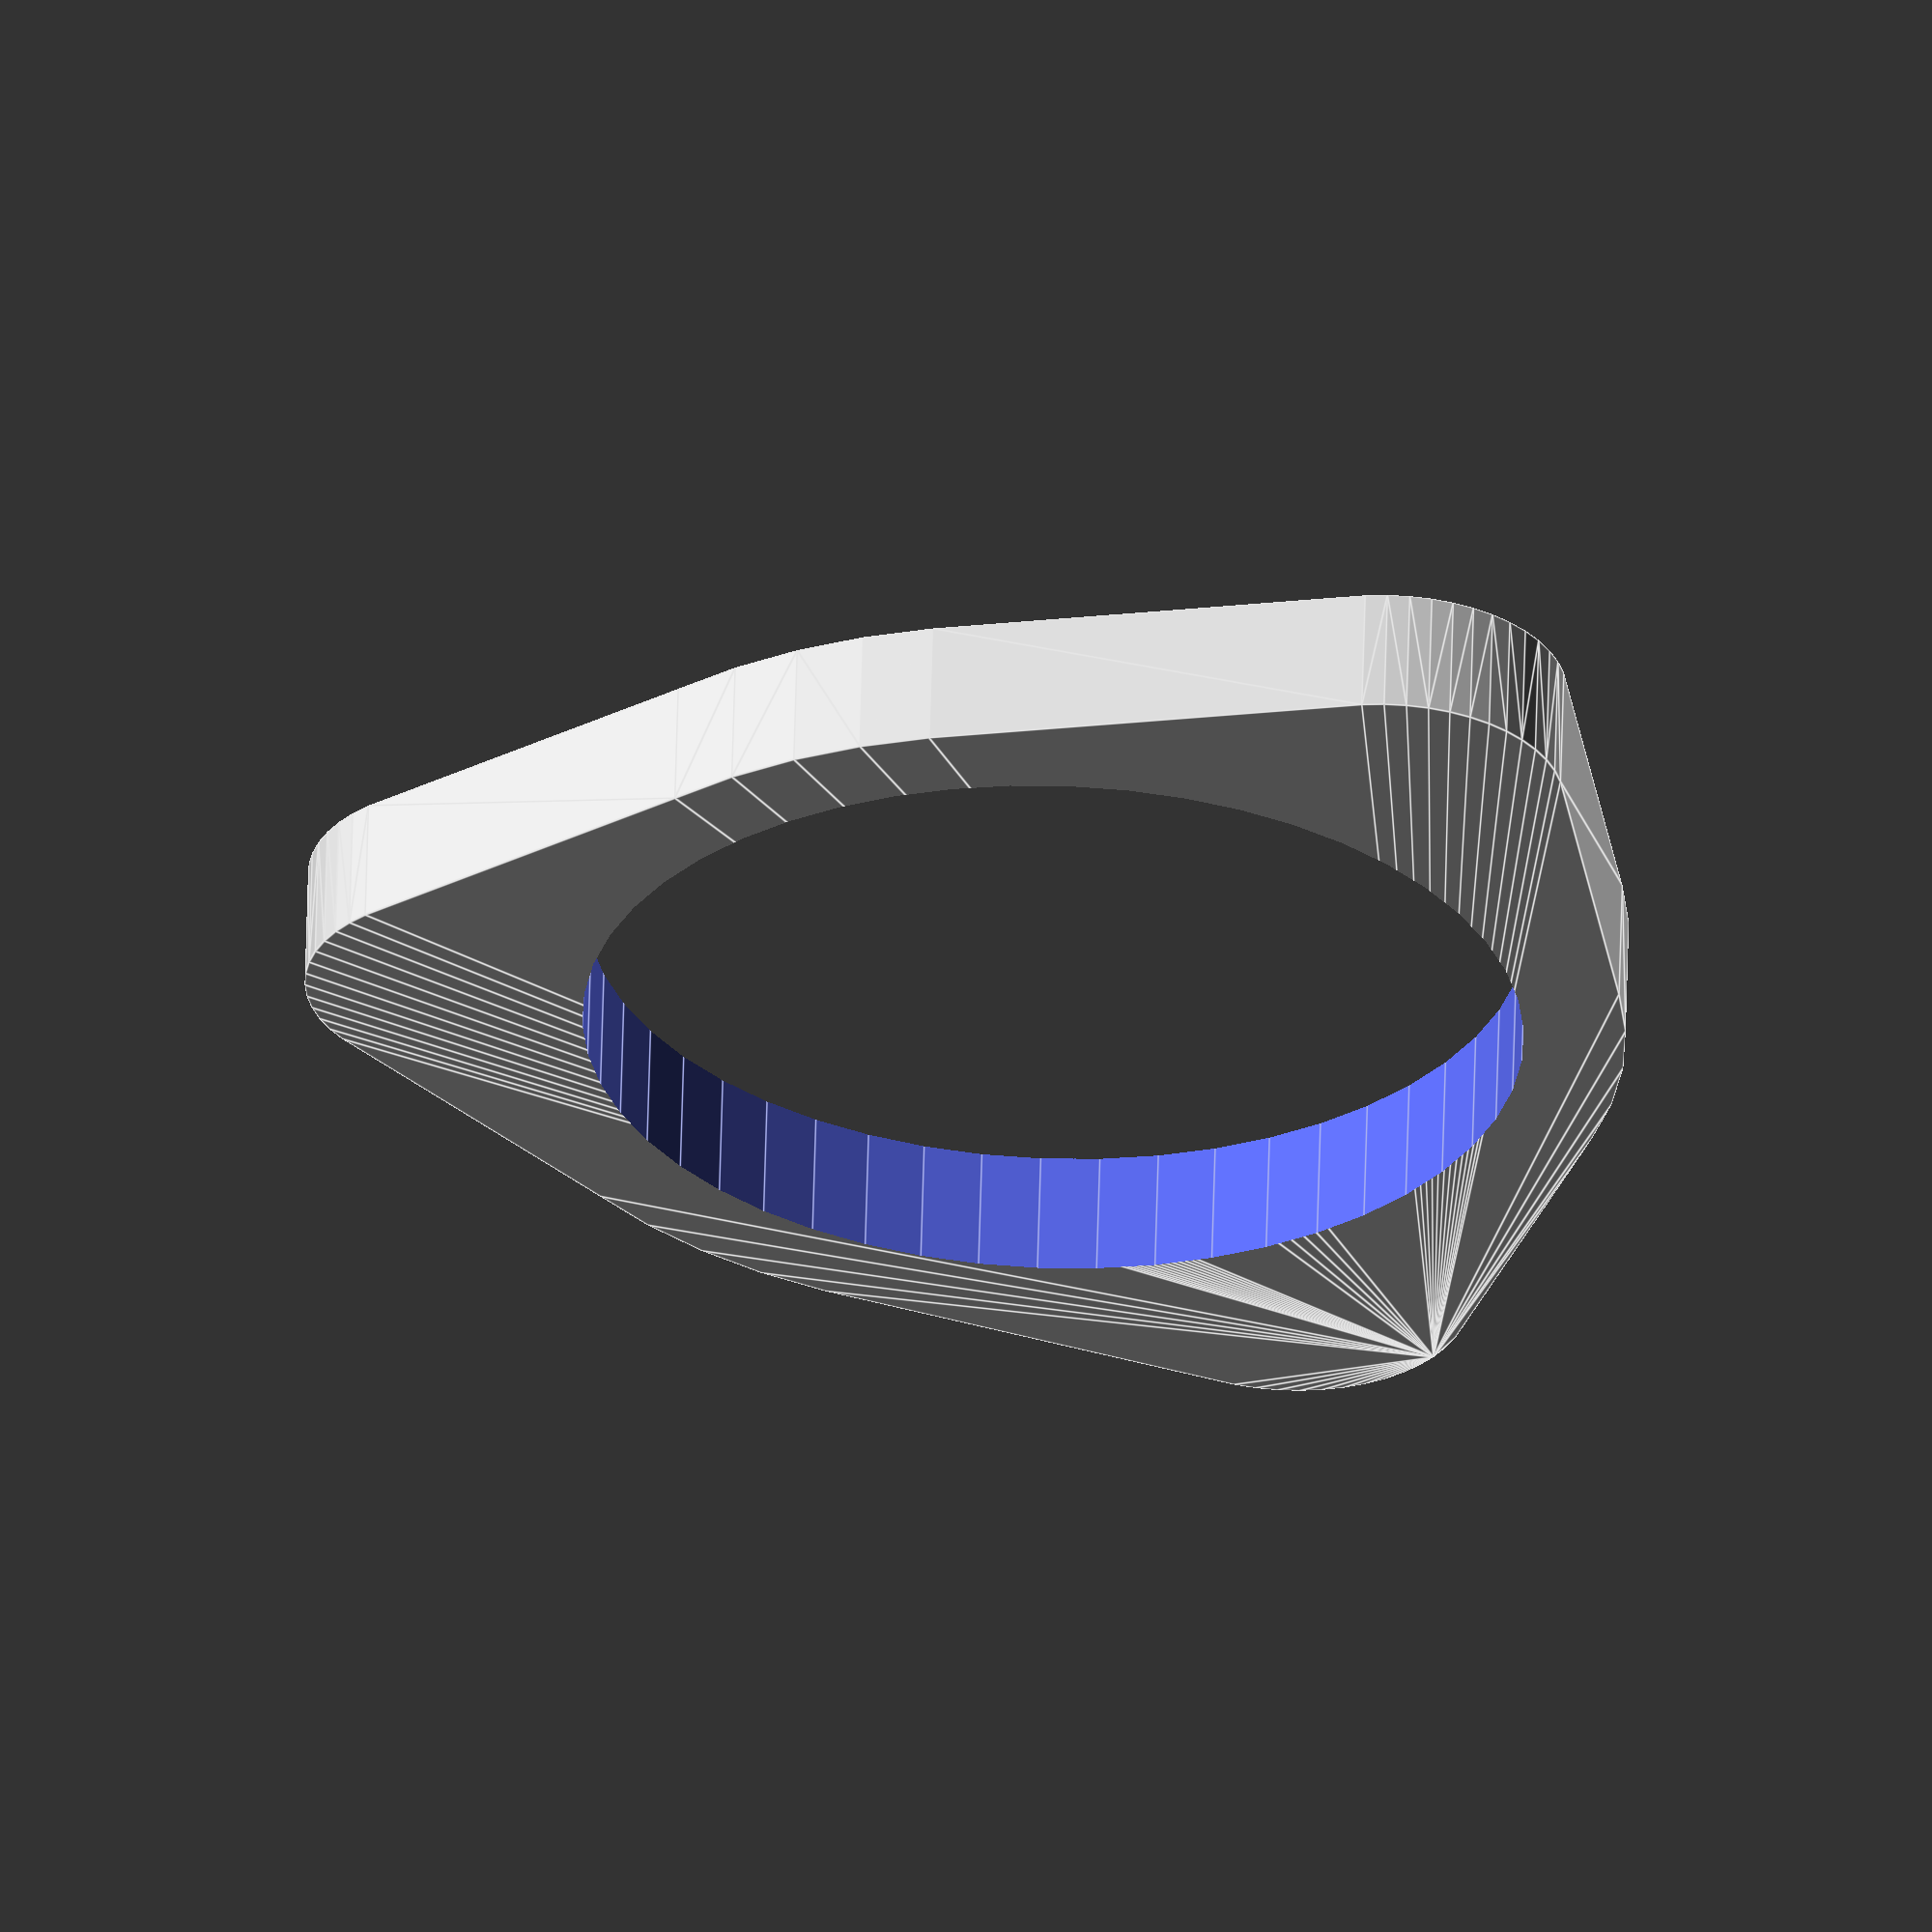
<openscad>
//height
a=5;
//internal radius of holder
b=37/2;
//radius of grabbers
c=7;
//thickness
t=4;

difference(){
hull(){
cylinder(h=a, r=b+t, center=true, $fn=50);
translate([b+t,0,0])cylinder(h=a, r=c, center=true, $fn=50);
rotate([0,0,120])translate([b+t,0,0])cylinder(h=a, r=c, center=true, $fn=50);
rotate([0,0,240])translate([b+t,0,0])cylinder(h=a, r=c, center=true, $fn=50);
}
cylinder(h=a+1, r=b, center=true, $fn=50);
}
</openscad>
<views>
elev=300.8 azim=354.5 roll=181.5 proj=o view=edges
</views>
